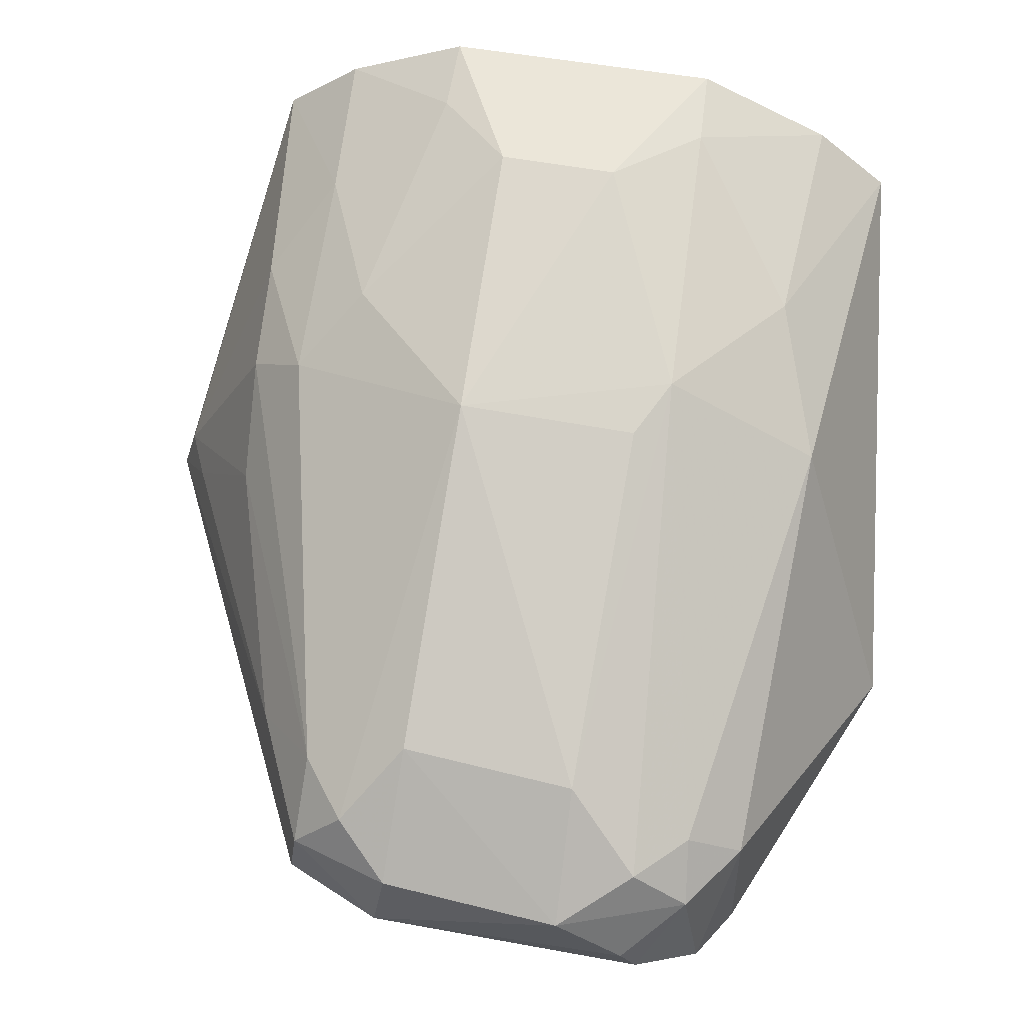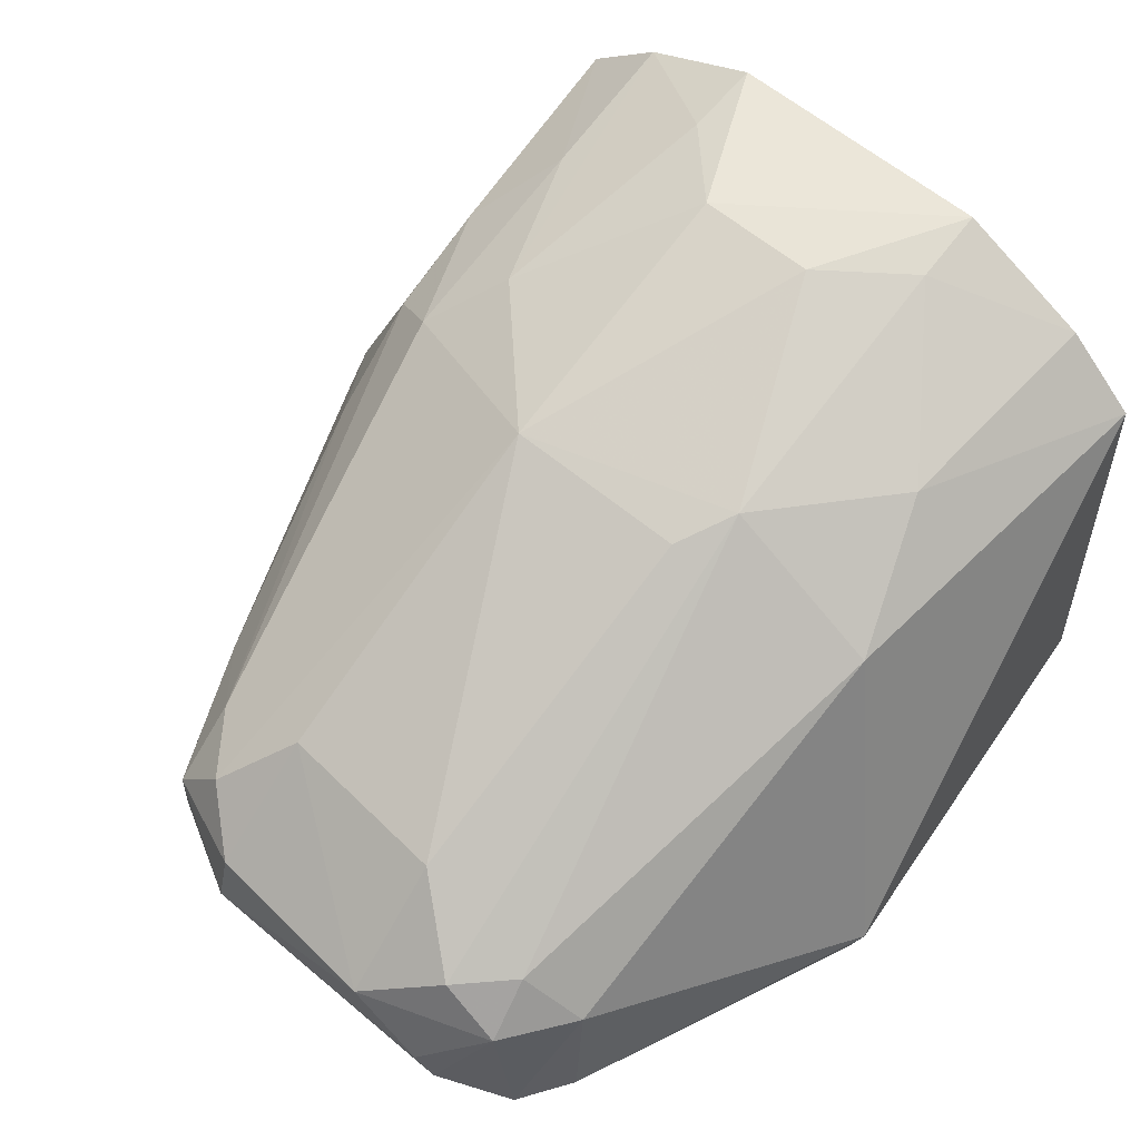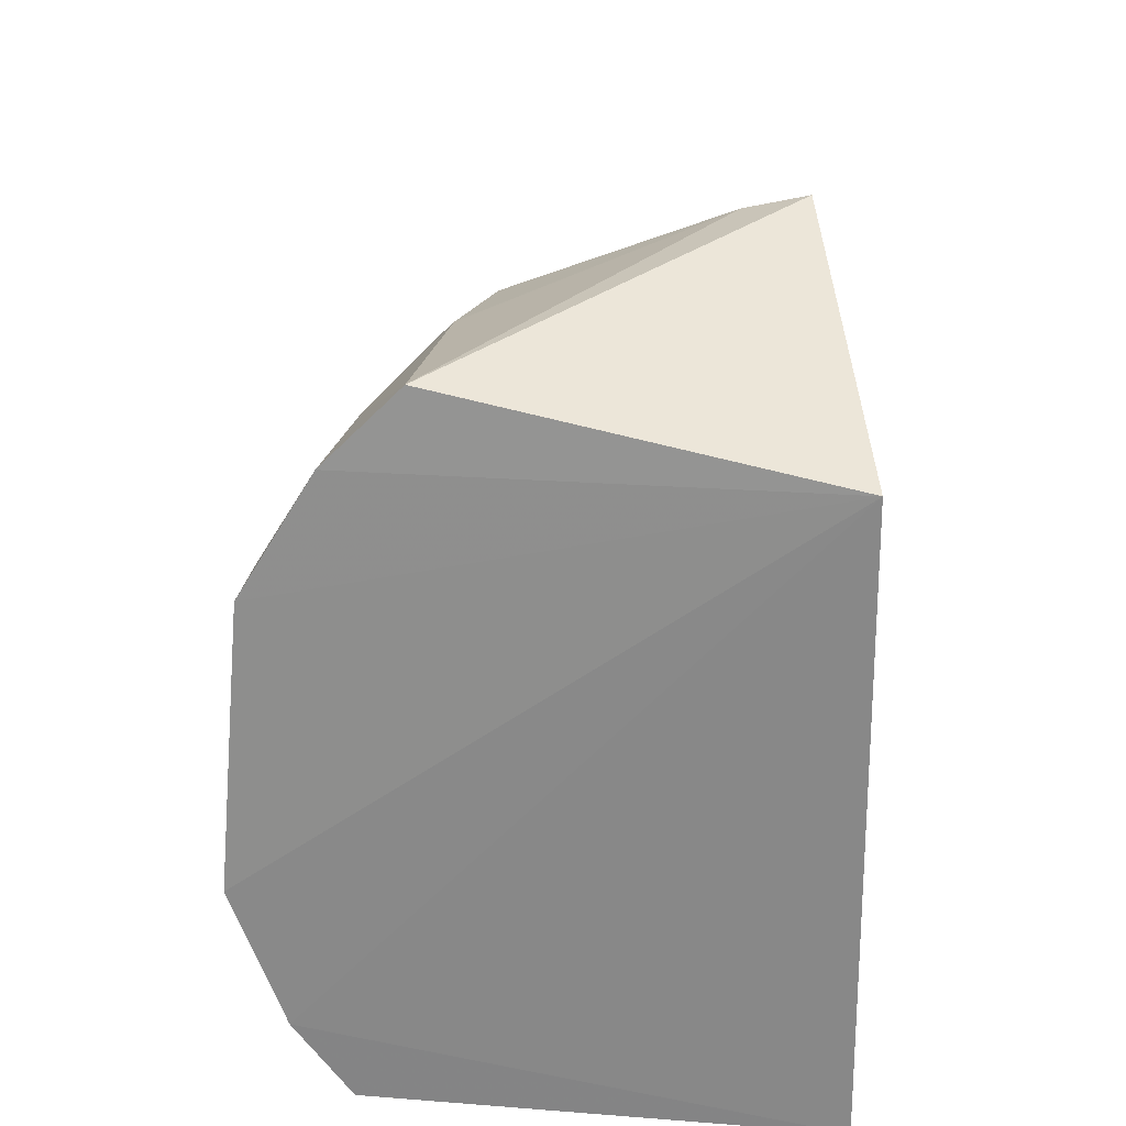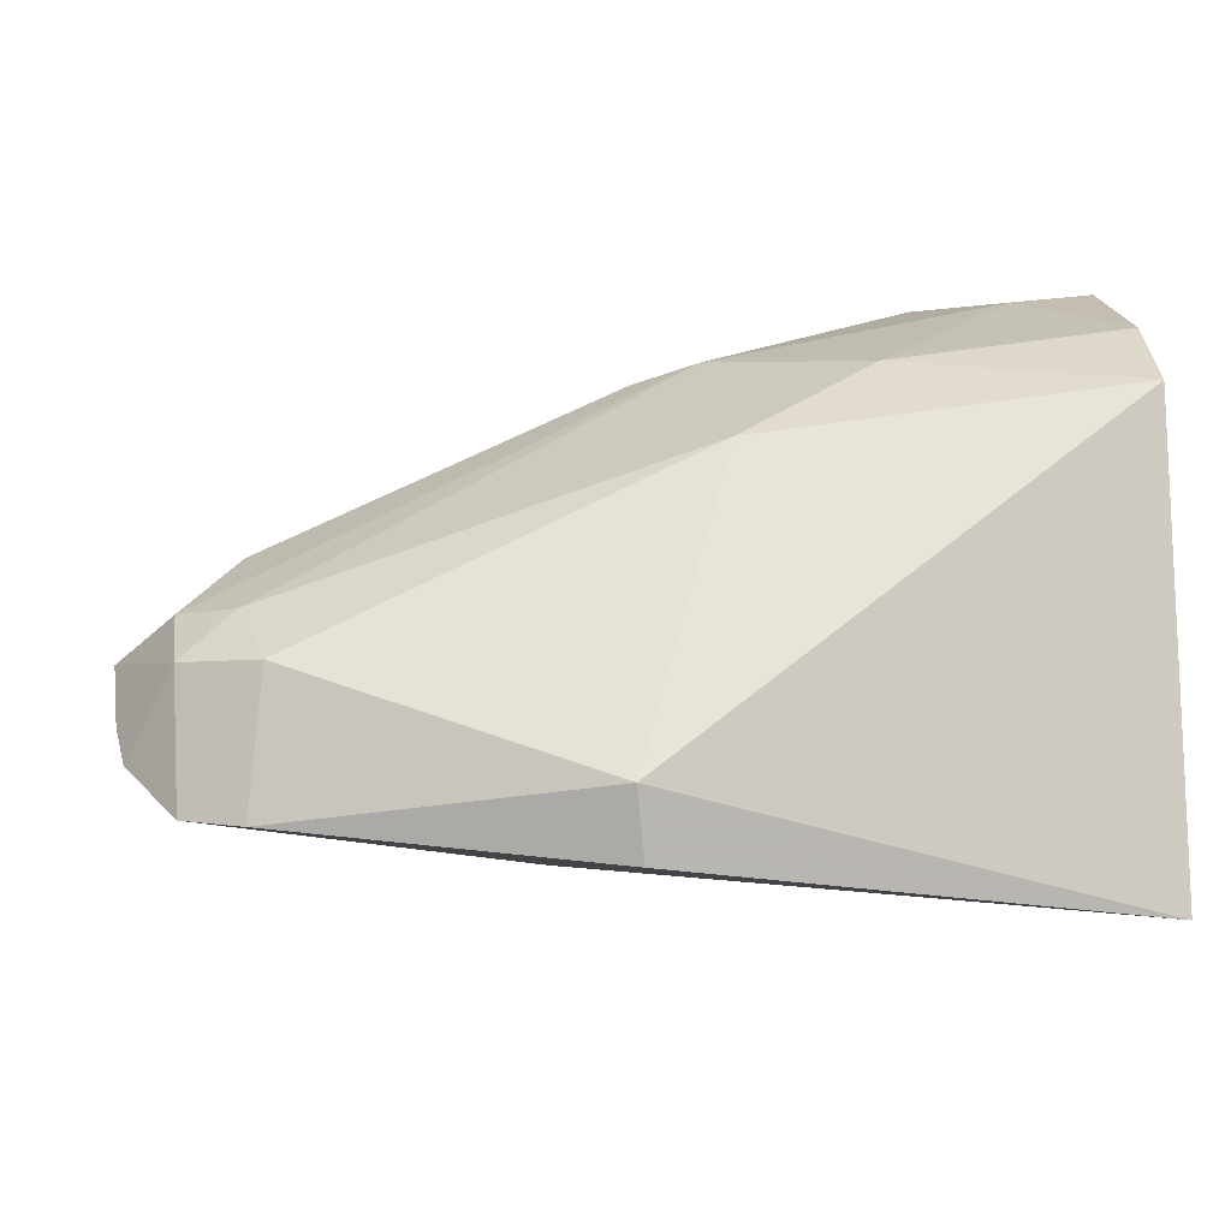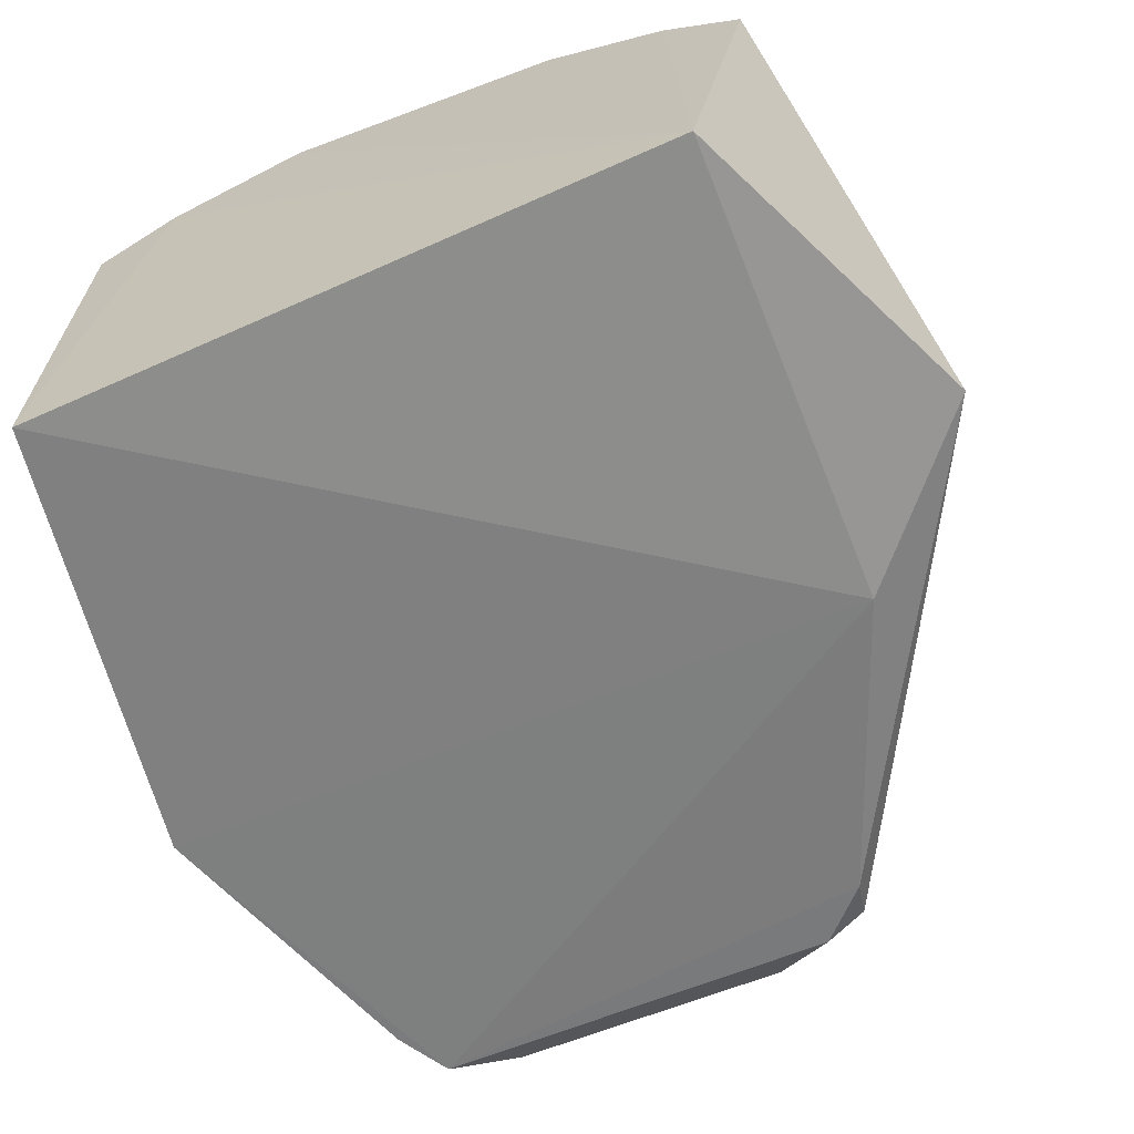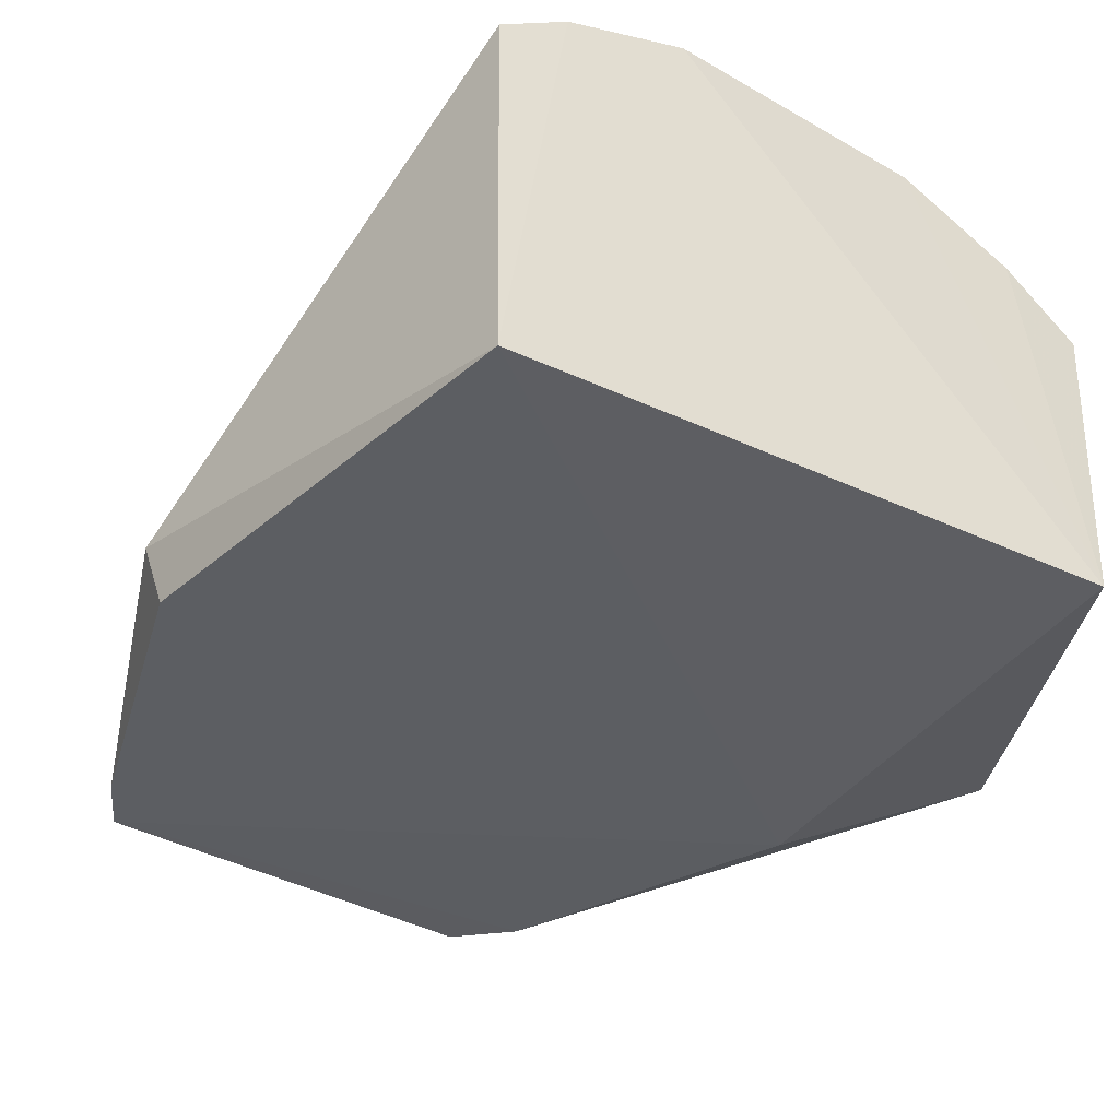
<metadata>
{"format":"obj","ext":"obj","renderer":"f3d","projection":"perspective","resolution":1024,"background":"white","views":[{"elev":56.2,"azim":10.7,"up":"+Y"},{"elev":58.3,"azim":41.7,"up":"+Y"},{"elev":-65.2,"azim":-94.2,"up":"+Z"},{"elev":-7.0,"azim":82.4,"up":"+Y"},{"elev":-63.8,"azim":-159.2,"up":"+Y"},{"elev":-43.3,"azim":145.7,"up":"+Y"}]}
</metadata>
<code>
v 0.02011 0.1231 0.1074
v 0.03684 0.1166 0.08444
v 0.02065 0.1427 0.05867
v -0.006311 0.1352 0.05837
v -0.01125 0.1163 0.0752
v 0.03238 0.1108 0.05828
v 0.009919 0.1384 0.08299
v 0.03053 0.1331 0.079
v 0.02832 0.1153 0.1042
v -0.003129 0.1137 0.05692
v 0.005017 0.1425 0.05864
v 0.003871 0.122 0.1044
v 0.02007 0.1375 0.08242
v 0.03233 0.1359 0.05898
v 0.02996 0.1224 0.1004
v 0.03585 0.113 0.08393
v 0.02818 0.1393 0.05882
v -0.003447 0.1145 0.0838
v 0.009452 0.1428 0.06744
v -0.001912 0.139 0.05845
v 0.009941 0.1287 0.1007
v 0.009149 0.119 0.1071
v -0.00108 0.1344 0.07894
v 0.02727 0.1225 0.1044
v 0.03007 0.1149 0.1011
v 0.02754 0.1375 0.07139
v 0.002839 0.1162 0.1014
v 0.01618 0.1426 0.06724
v 0.002316 0.1378 0.07544
v 0.009781 0.1233 0.1067
v 0.01989 0.1284 0.1013
v 0.02487 0.1179 0.1067
v -0.004481 0.1314 0.07719
v -0.004834 0.1334 0.07108
v 0.006694 0.1252 0.1041
v 0.02685 0.1251 0.1016
v 0.02176 0.1384 0.07913
v 0.02092 0.1421 0.06303
v 0.003287 0.1179 0.1041
v 0.005626 0.1165 0.1044
v 0.005069 0.142 0.06299
v -0.001365 0.1375 0.06693
v 0.0241 0.1251 0.1045
v 0.02398 0.1198 0.1071
v -0.004065 0.1273 0.0829
v 0.004017 0.1256 0.1007
v -0.01025 0.1197 0.07542
v 0.0002579 0.1226 0.0968
v -0.008896 0.1199 0.07836
f 10 5 4
f 11 3 10
f 14 8 2
f 14 2 6
f 15 2 8
f 16 6 2
f 17 10 3
f 17 6 10
f 17 14 6
f 18 5 10
f 18 10 6
f 18 16 9
f 18 6 16
f 19 3 11
f 20 11 10
f 20 10 4
f 24 9 15
f 25 15 9
f 25 2 15
f 25 16 2
f 25 9 16
f 26 8 14
f 26 14 17
f 27 5 18
f 27 18 9
f 28 3 19
f 28 19 7
f 29 23 7
f 29 7 19
f 30 1 21
f 30 22 1
f 30 12 22
f 31 13 7
f 31 7 21
f 31 21 1
f 32 22 9
f 32 9 24
f 34 33 23
f 35 21 7
f 35 30 21
f 35 12 30
f 36 24 15
f 36 15 8
f 37 8 26
f 37 36 8
f 37 13 31
f 37 28 7
f 37 7 13
f 38 26 17
f 38 17 3
f 38 37 26
f 38 3 28
f 38 28 37
f 39 12 5
f 39 5 27
f 39 22 12
f 40 27 9
f 40 9 22
f 40 39 27
f 40 22 39
f 41 29 19
f 41 19 11
f 41 11 20
f 41 20 29
f 42 29 20
f 42 23 29
f 42 34 23
f 42 20 4
f 42 4 34
f 43 31 1
f 43 1 24
f 43 24 36
f 43 37 31
f 43 36 37
f 44 1 22
f 44 22 32
f 44 32 24
f 44 24 1
f 46 23 33
f 46 12 35
f 46 35 7
f 46 7 23
f 46 33 45
f 47 34 4
f 47 4 5
f 47 33 34
f 47 45 33
f 48 46 45
f 48 12 46
f 48 5 12
f 49 48 45
f 49 45 47
f 49 47 5
f 49 5 48

</code>
